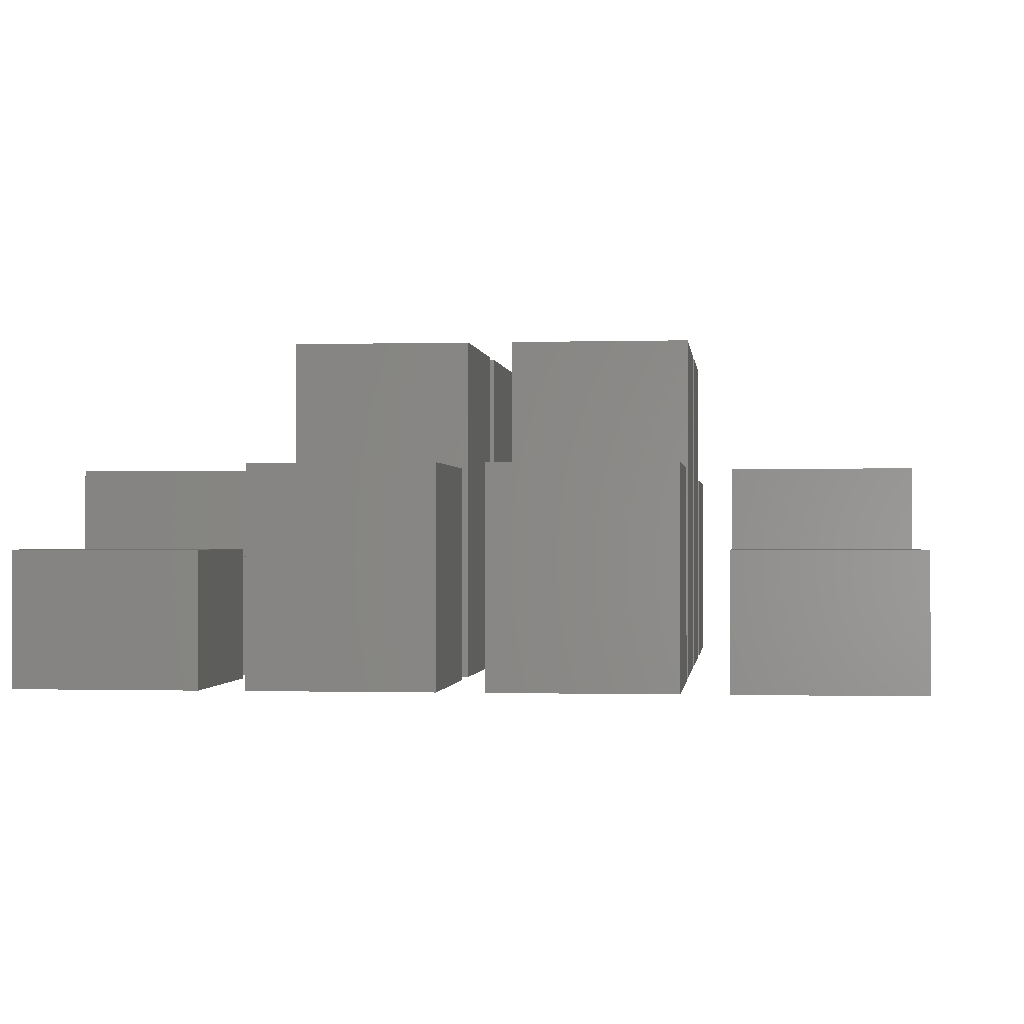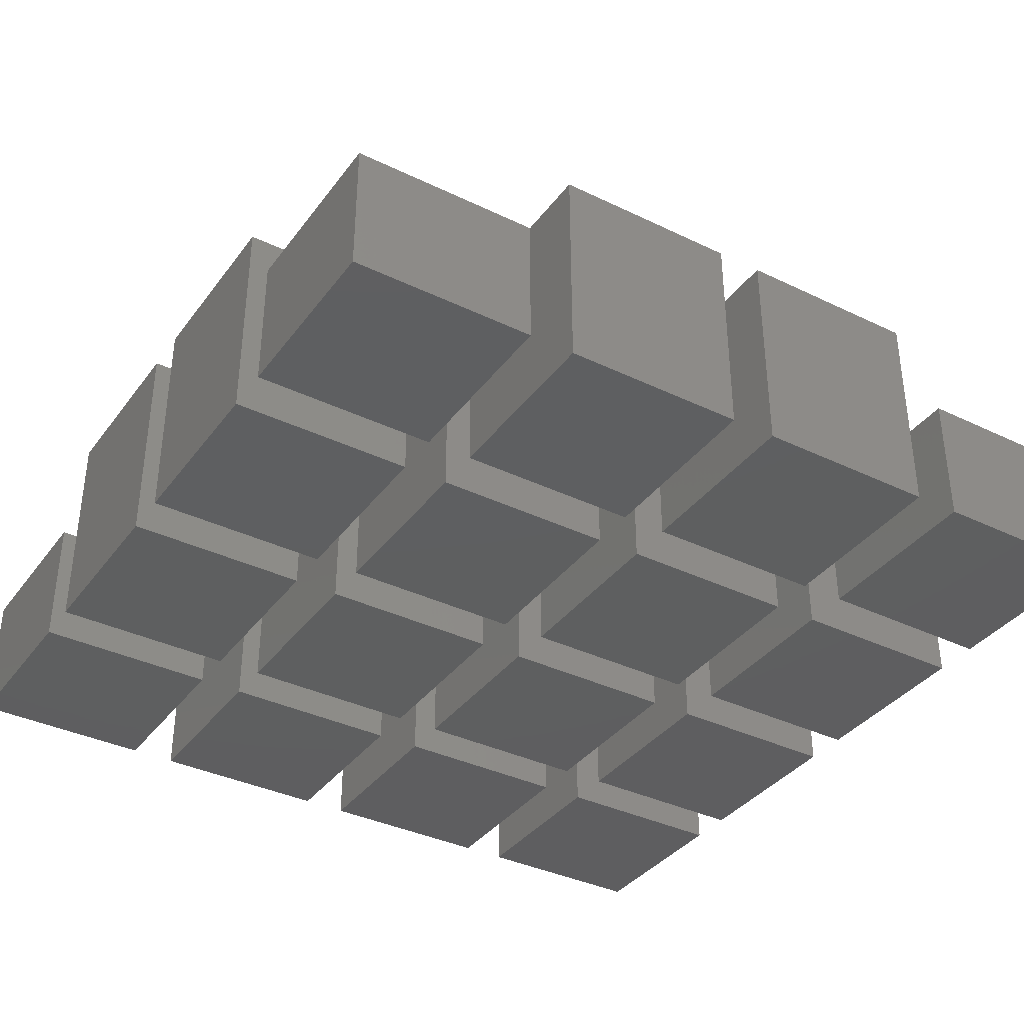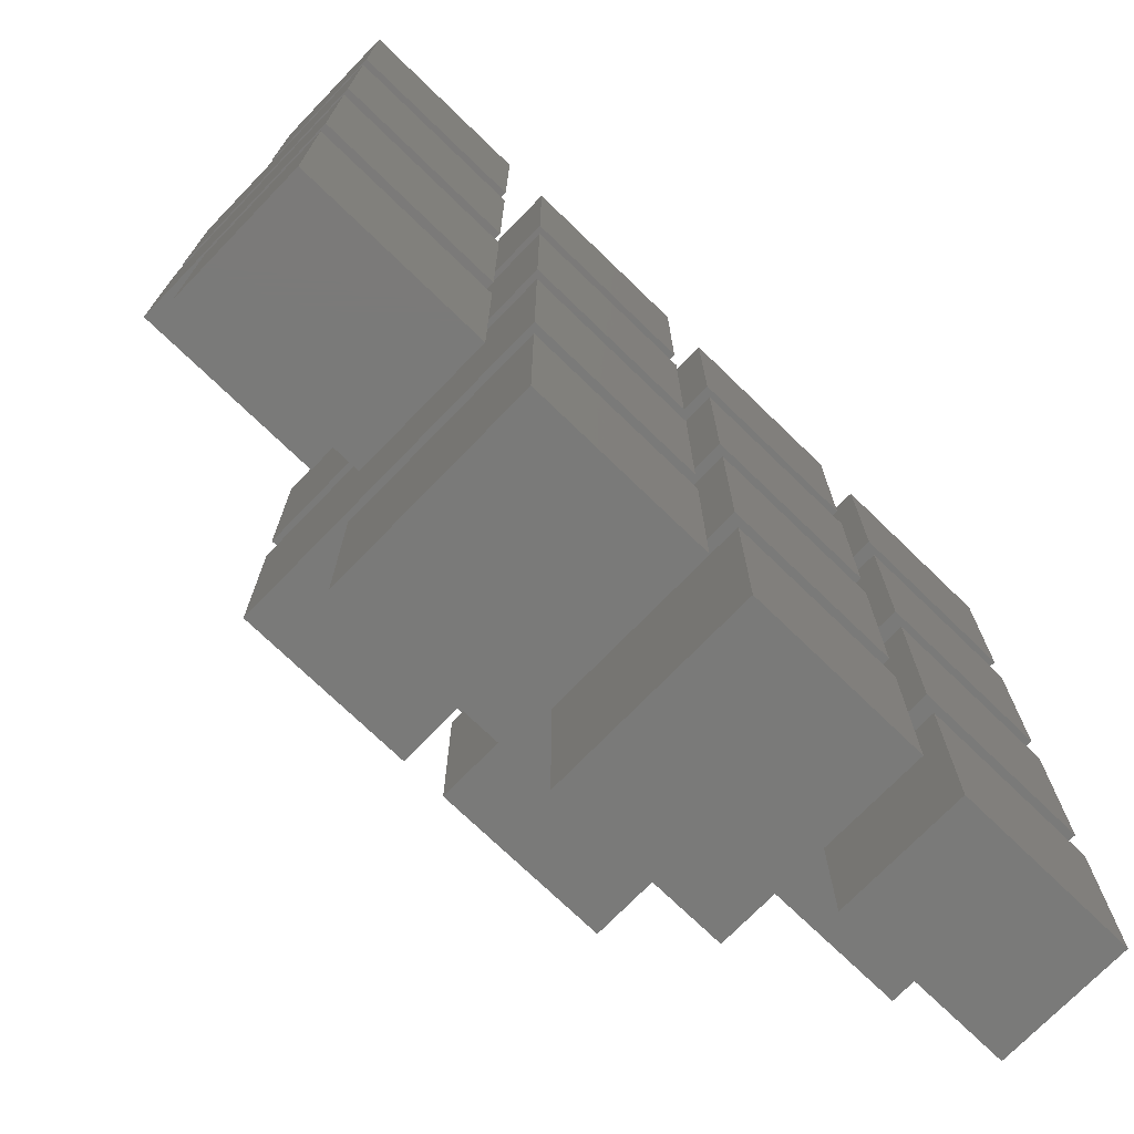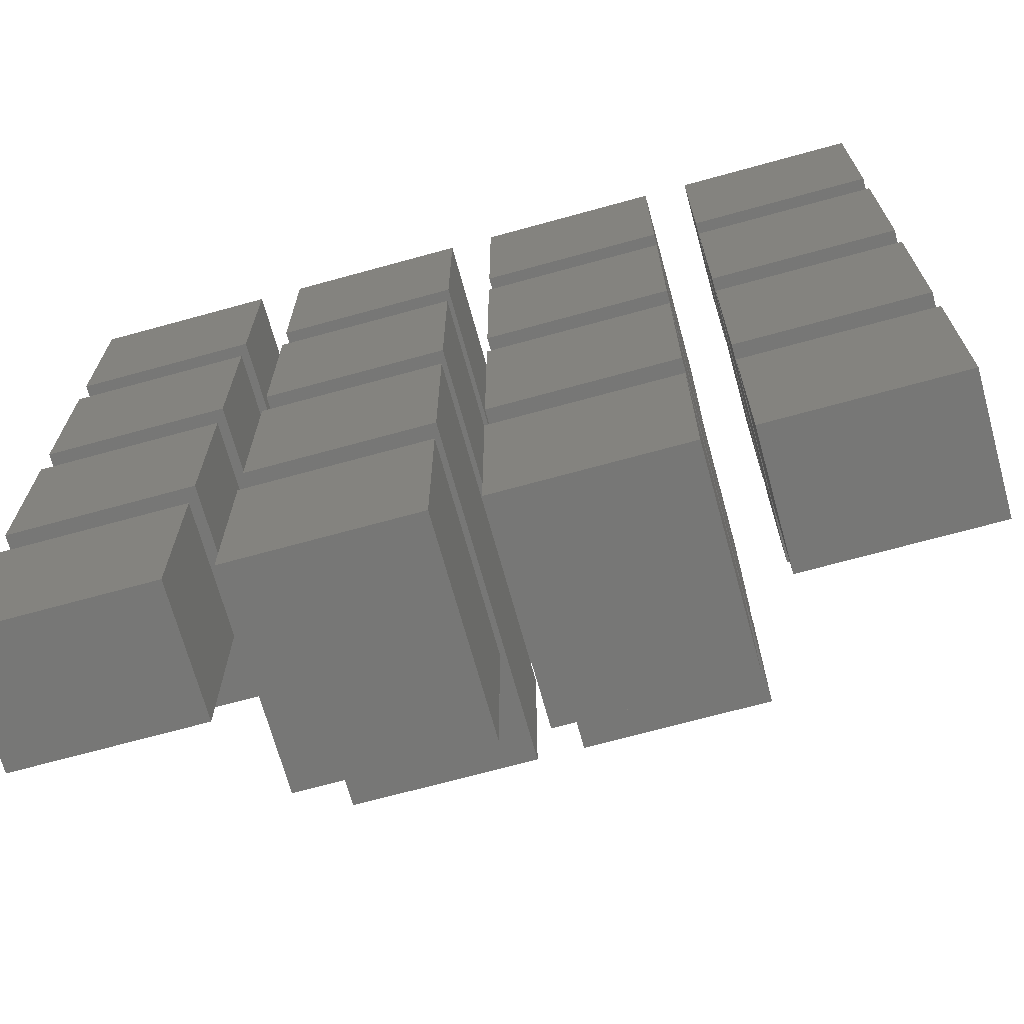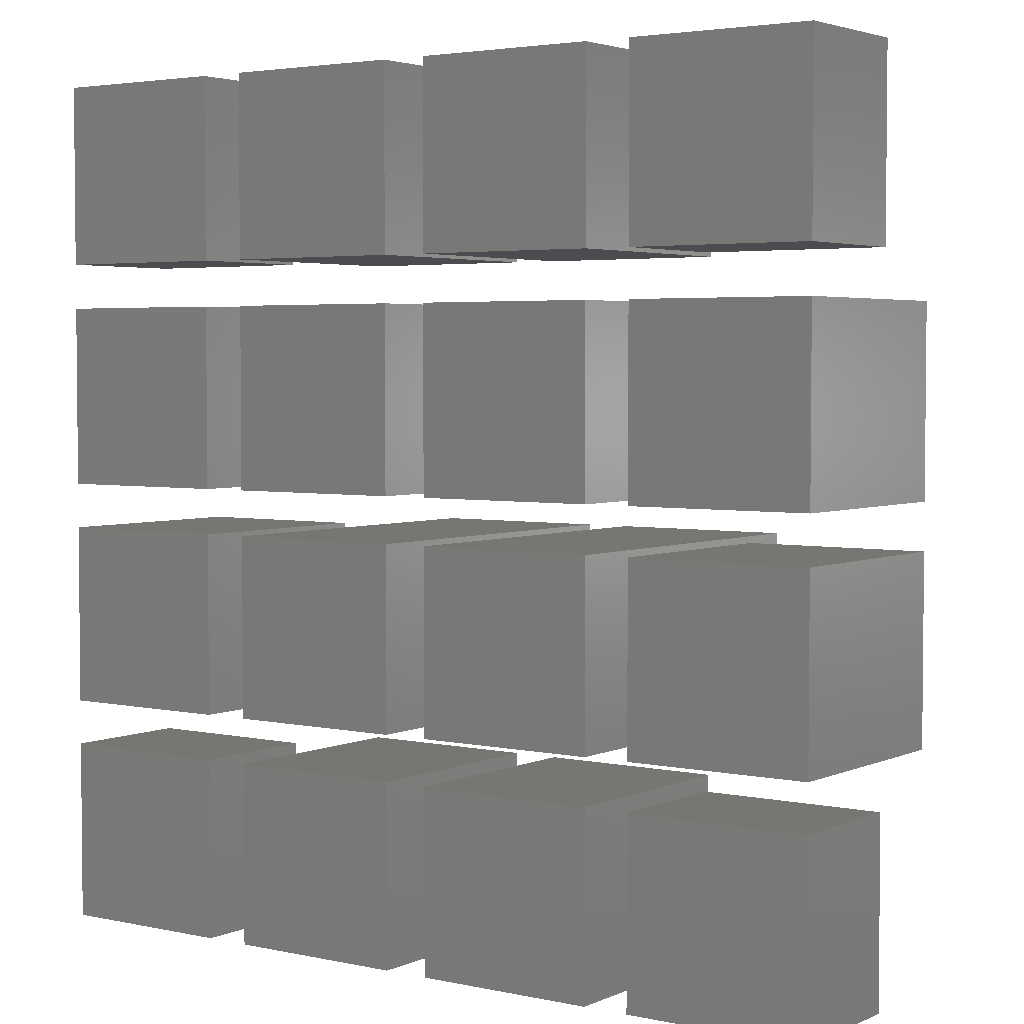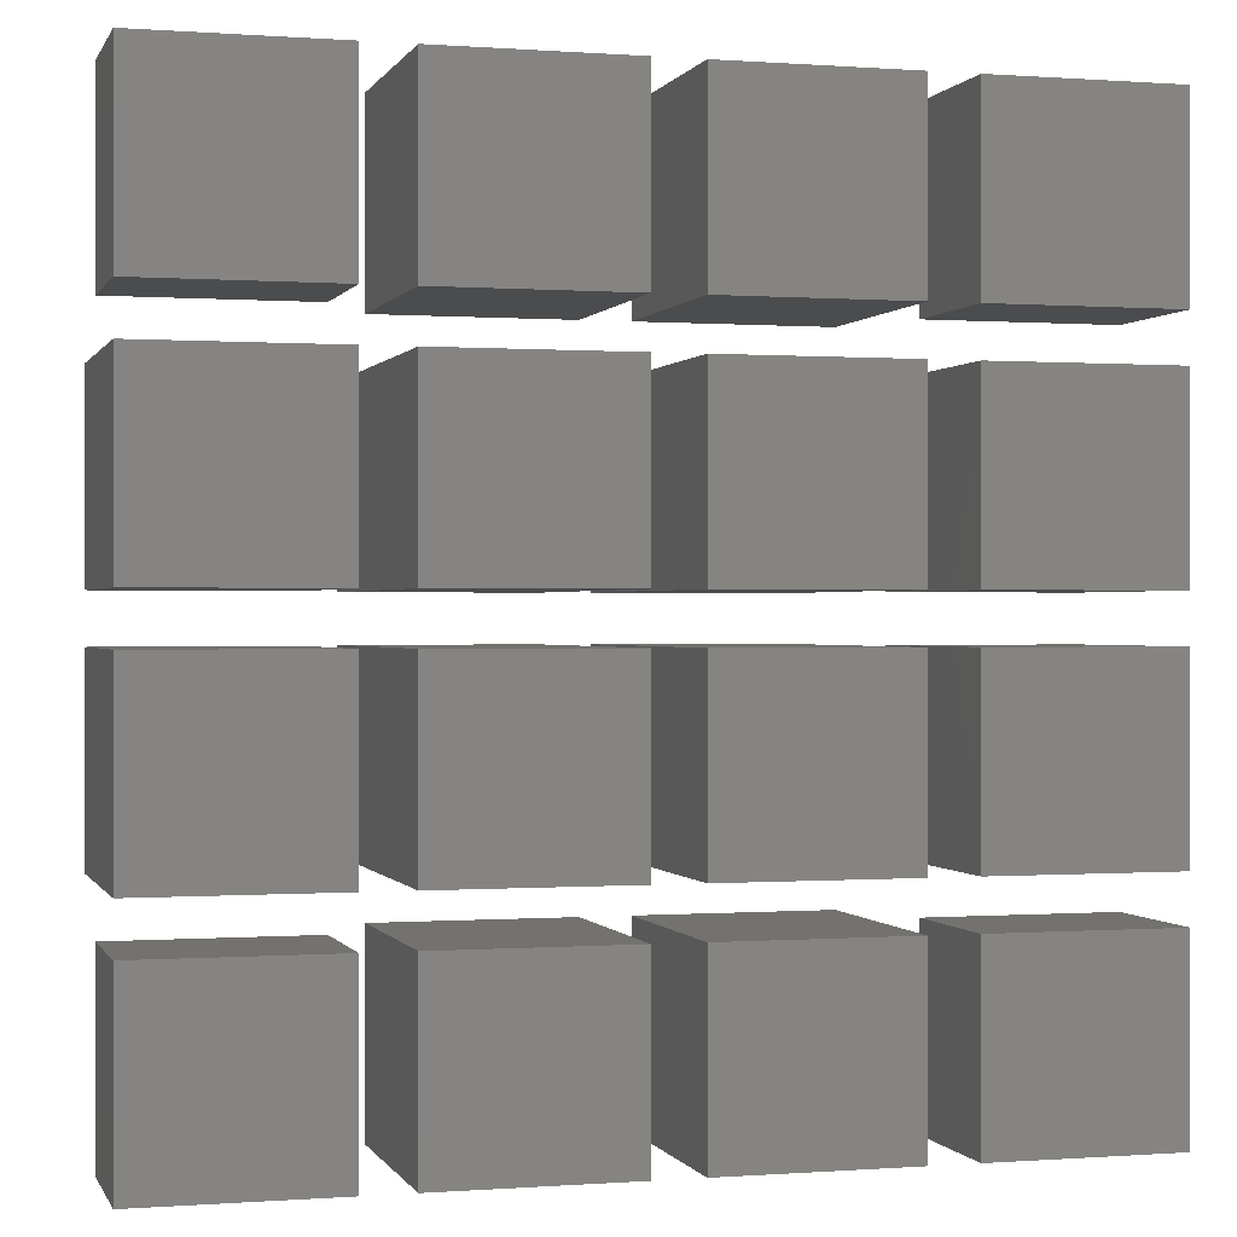
<metadata>
{"format":"stl","ext":"stl","renderer":"f3d","projection":"perspective","resolution":1024,"background":"white","views":[{"elev":-0.7,"azim":-83.6,"up":"+Z"},{"elev":-36.7,"azim":148.0,"up":"+Z"},{"elev":-73.2,"azim":135.9,"up":"+Y"},{"elev":-69.7,"azim":-164.6,"up":"+Y"},{"elev":3.5,"azim":-144.4,"up":"+Y"},{"elev":0.0,"azim":164.4,"up":"+Y"}]}
</metadata>
<code>
# stl→obj: 128 verts, 192 faces
v 8 0 5.858
v 8 8 0
v 8 8 5.858
v 8 0 0
v 0 8 5.858
v 0 0 5.858
v 0 0 0
v 0 8 0
v 18 0 9.459
v 18 8 0
v 18 8 9.459
v 18 0 0
v 10 8 9.459
v 10 0 9.459
v 10 0 0
v 10 8 0
v 28 0 9.459
v 28 8 0
v 28 8 9.459
v 28 0 0
v 20 8 9.459
v 20 0 9.459
v 20 0 0
v 20 8 0
v 38 0 5.858
v 38 8 0
v 38 8 5.858
v 38 0 0
v 30 8 5.858
v 30 0 5.858
v 30 0 0
v 30 8 0
v 8 10 9.459
v 8 18 0
v 8 18 9.459
v 8 10 0
v 0 18 9.459
v 0 10 9.459
v 0 10 0
v 0 18 0
v 18 10 15.29
v 18 18 0
v 18 18 15.29
v 18 10 0
v 10 18 15.29
v 10 10 15.29
v 10 10 0
v 10 18 0
v 28 10 15.29
v 28 18 0
v 28 18 15.29
v 28 10 0
v 20 18 15.29
v 20 10 15.29
v 20 10 0
v 20 18 0
v 38 10 9.459
v 38 18 0
v 38 18 9.459
v 38 10 0
v 30 18 9.459
v 30 10 9.459
v 30 10 0
v 30 18 0
v 8 20 9.459
v 8 28 0
v 8 28 9.459
v 8 20 0
v 0 28 9.459
v 0 20 9.459
v 0 20 0
v 0 28 0
v 18 20 15.29
v 18 28 0
v 18 28 15.29
v 18 20 0
v 10 28 15.29
v 10 20 15.29
v 10 20 0
v 10 28 0
v 28 20 15.29
v 28 28 0
v 28 28 15.29
v 28 20 0
v 20 28 15.29
v 20 20 15.29
v 20 20 0
v 20 28 0
v 38 20 9.459
v 38 28 0
v 38 28 9.459
v 38 20 0
v 30 28 9.459
v 30 20 9.459
v 30 20 0
v 30 28 0
v 8 30 5.858
v 8 38 0
v 8 38 5.858
v 8 30 0
v 0 38 5.858
v 0 30 5.858
v 0 30 0
v 0 38 0
v 18 30 9.459
v 18 38 0
v 18 38 9.459
v 18 30 0
v 10 38 9.459
v 10 30 9.459
v 10 30 0
v 10 38 0
v 28 30 9.459
v 28 38 0
v 28 38 9.459
v 28 30 0
v 20 38 9.459
v 20 30 9.459
v 20 30 0
v 20 38 0
v 38 30 5.858
v 38 38 0
v 38 38 5.858
v 38 30 0
v 30 38 5.858
v 30 30 5.858
v 30 30 0
v 30 38 0
f 1 2 3
f 2 1 4
f 5 1 3
f 1 5 6
f 7 2 4
f 2 7 8
f 7 5 8
f 5 7 6
f 2 5 3
f 5 2 8
f 7 1 6
f 1 7 4
f 9 10 11
f 10 9 12
f 13 9 11
f 9 13 14
f 15 10 12
f 10 15 16
f 15 13 16
f 13 15 14
f 10 13 11
f 13 10 16
f 15 9 14
f 9 15 12
f 17 18 19
f 18 17 20
f 21 17 19
f 17 21 22
f 23 18 20
f 18 23 24
f 23 21 24
f 21 23 22
f 18 21 19
f 21 18 24
f 23 17 22
f 17 23 20
f 25 26 27
f 26 25 28
f 29 25 27
f 25 29 30
f 31 26 28
f 26 31 32
f 31 29 32
f 29 31 30
f 26 29 27
f 29 26 32
f 31 25 30
f 25 31 28
f 33 34 35
f 34 33 36
f 37 33 35
f 33 37 38
f 39 34 36
f 34 39 40
f 39 37 40
f 37 39 38
f 34 37 35
f 37 34 40
f 39 33 38
f 33 39 36
f 41 42 43
f 42 41 44
f 45 41 43
f 41 45 46
f 47 42 44
f 42 47 48
f 47 45 48
f 45 47 46
f 42 45 43
f 45 42 48
f 47 41 46
f 41 47 44
f 49 50 51
f 50 49 52
f 53 49 51
f 49 53 54
f 55 50 52
f 50 55 56
f 55 53 56
f 53 55 54
f 50 53 51
f 53 50 56
f 55 49 54
f 49 55 52
f 57 58 59
f 58 57 60
f 61 57 59
f 57 61 62
f 63 58 60
f 58 63 64
f 63 61 64
f 61 63 62
f 58 61 59
f 61 58 64
f 63 57 62
f 57 63 60
f 65 66 67
f 66 65 68
f 69 65 67
f 65 69 70
f 71 66 68
f 66 71 72
f 71 69 72
f 69 71 70
f 66 69 67
f 69 66 72
f 71 65 70
f 65 71 68
f 73 74 75
f 74 73 76
f 77 73 75
f 73 77 78
f 79 74 76
f 74 79 80
f 79 77 80
f 77 79 78
f 74 77 75
f 77 74 80
f 79 73 78
f 73 79 76
f 81 82 83
f 82 81 84
f 85 81 83
f 81 85 86
f 87 82 84
f 82 87 88
f 87 85 88
f 85 87 86
f 82 85 83
f 85 82 88
f 87 81 86
f 81 87 84
f 89 90 91
f 90 89 92
f 93 89 91
f 89 93 94
f 95 90 92
f 90 95 96
f 95 93 96
f 93 95 94
f 90 93 91
f 93 90 96
f 95 89 94
f 89 95 92
f 97 98 99
f 98 97 100
f 101 97 99
f 97 101 102
f 103 98 100
f 98 103 104
f 103 101 104
f 101 103 102
f 98 101 99
f 101 98 104
f 103 97 102
f 97 103 100
f 105 106 107
f 106 105 108
f 109 105 107
f 105 109 110
f 111 106 108
f 106 111 112
f 111 109 112
f 109 111 110
f 106 109 107
f 109 106 112
f 111 105 110
f 105 111 108
f 113 114 115
f 114 113 116
f 117 113 115
f 113 117 118
f 119 114 116
f 114 119 120
f 119 117 120
f 117 119 118
f 114 117 115
f 117 114 120
f 119 113 118
f 113 119 116
f 121 122 123
f 122 121 124
f 125 121 123
f 121 125 126
f 127 122 124
f 122 127 128
f 127 125 128
f 125 127 126
f 122 125 123
f 125 122 128
f 127 121 126
f 121 127 124

</code>
